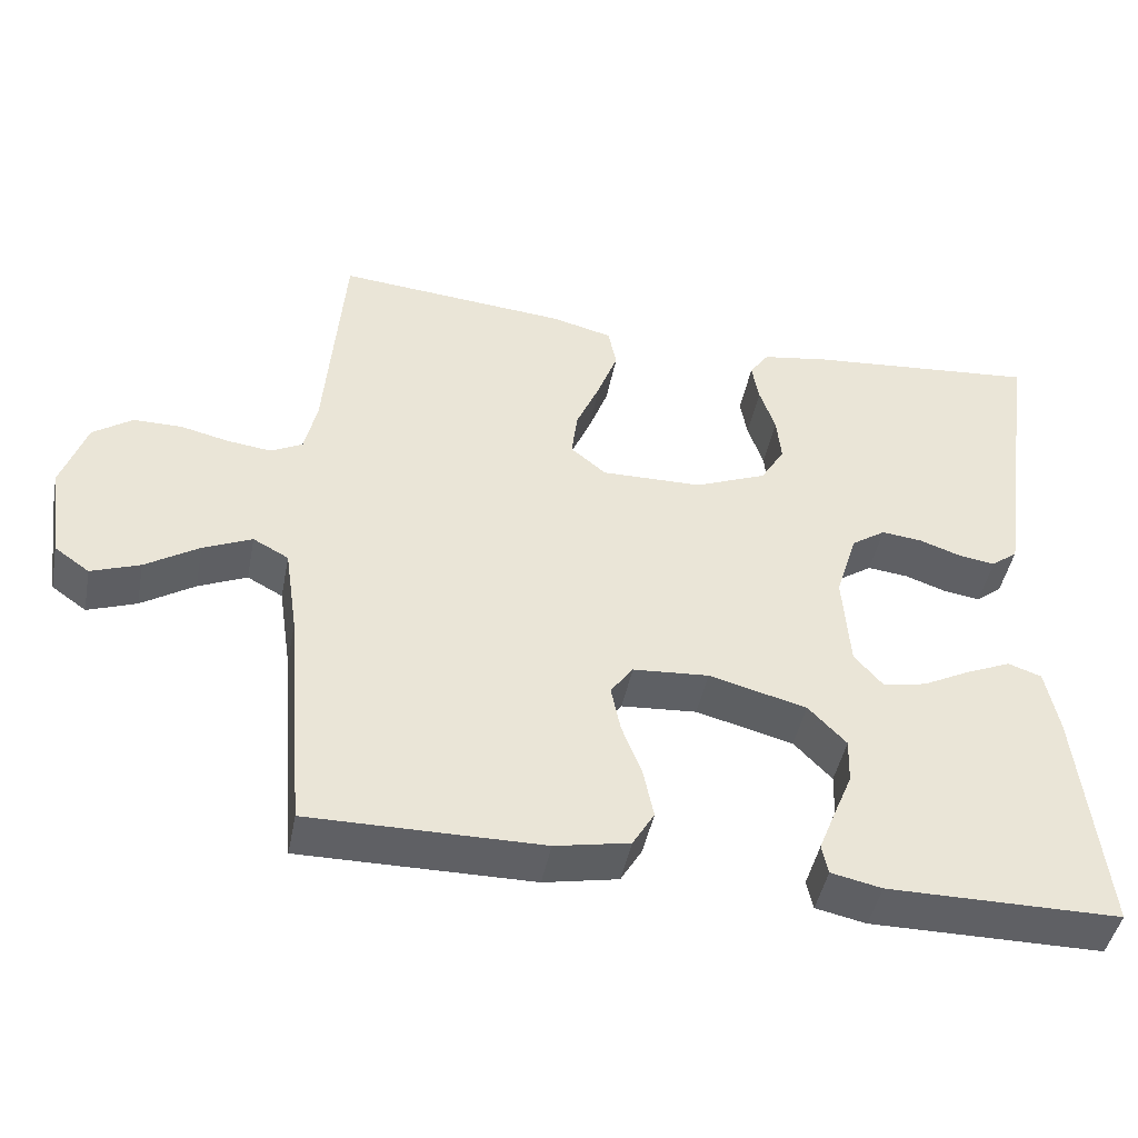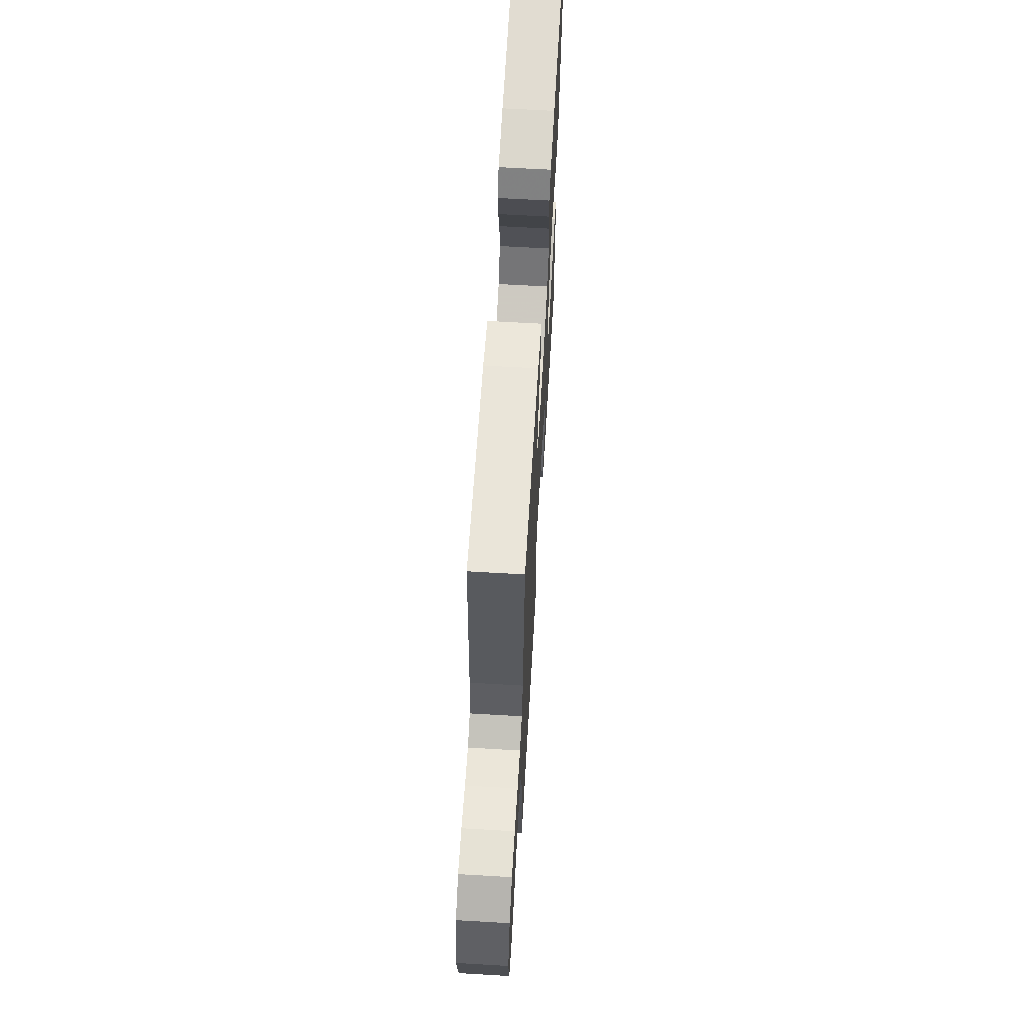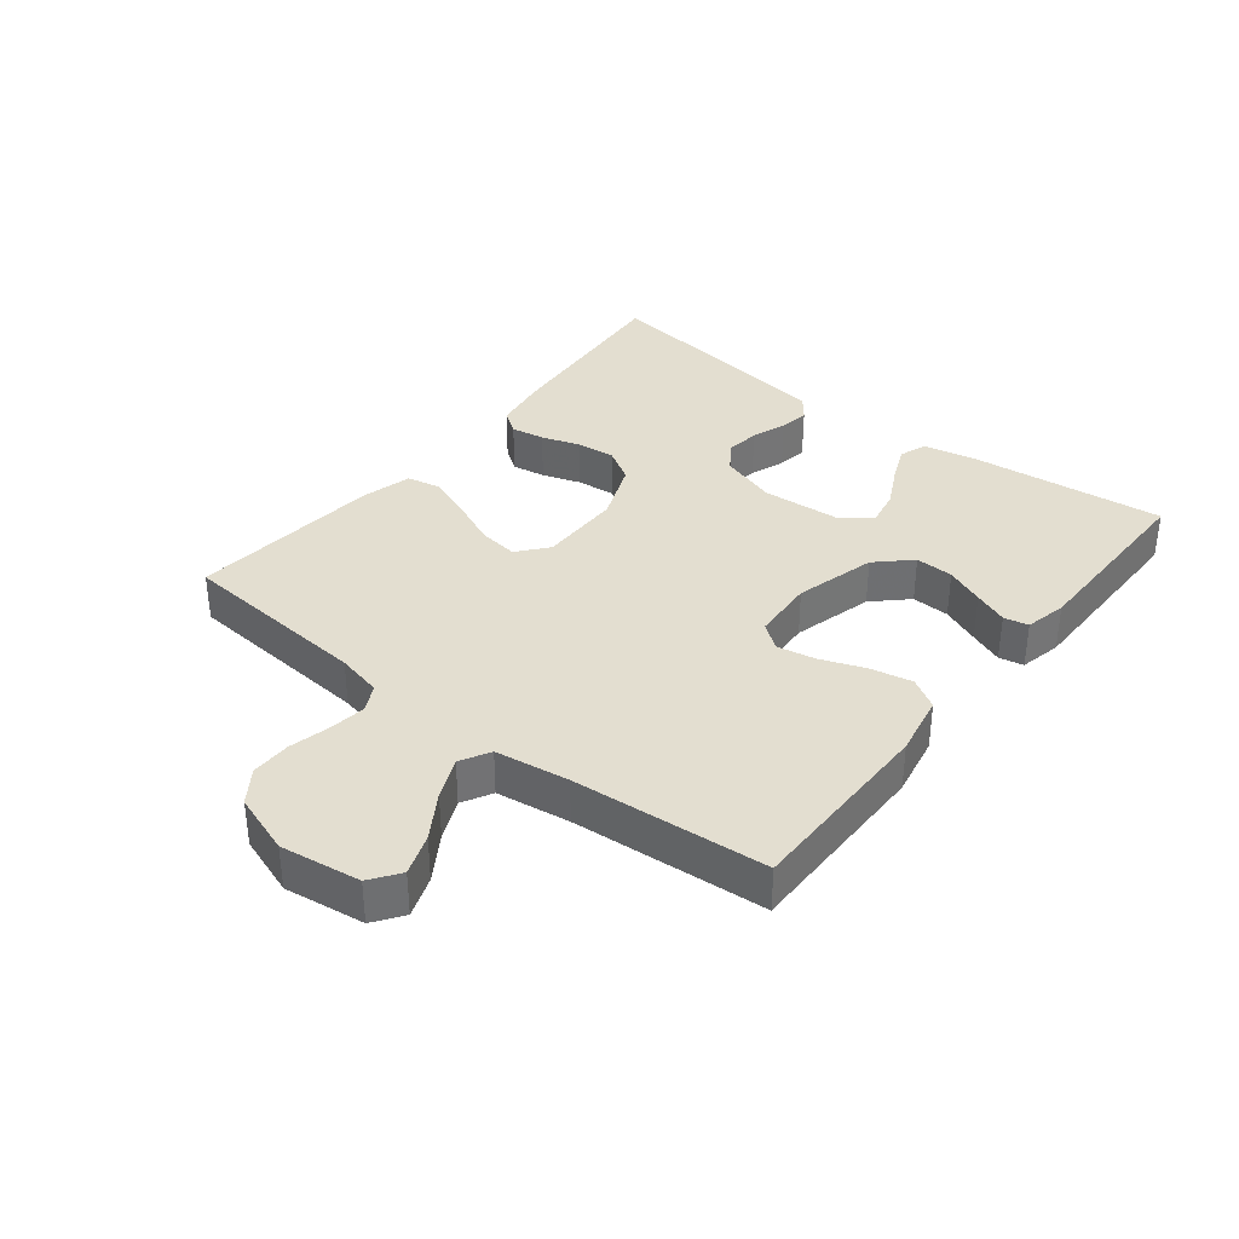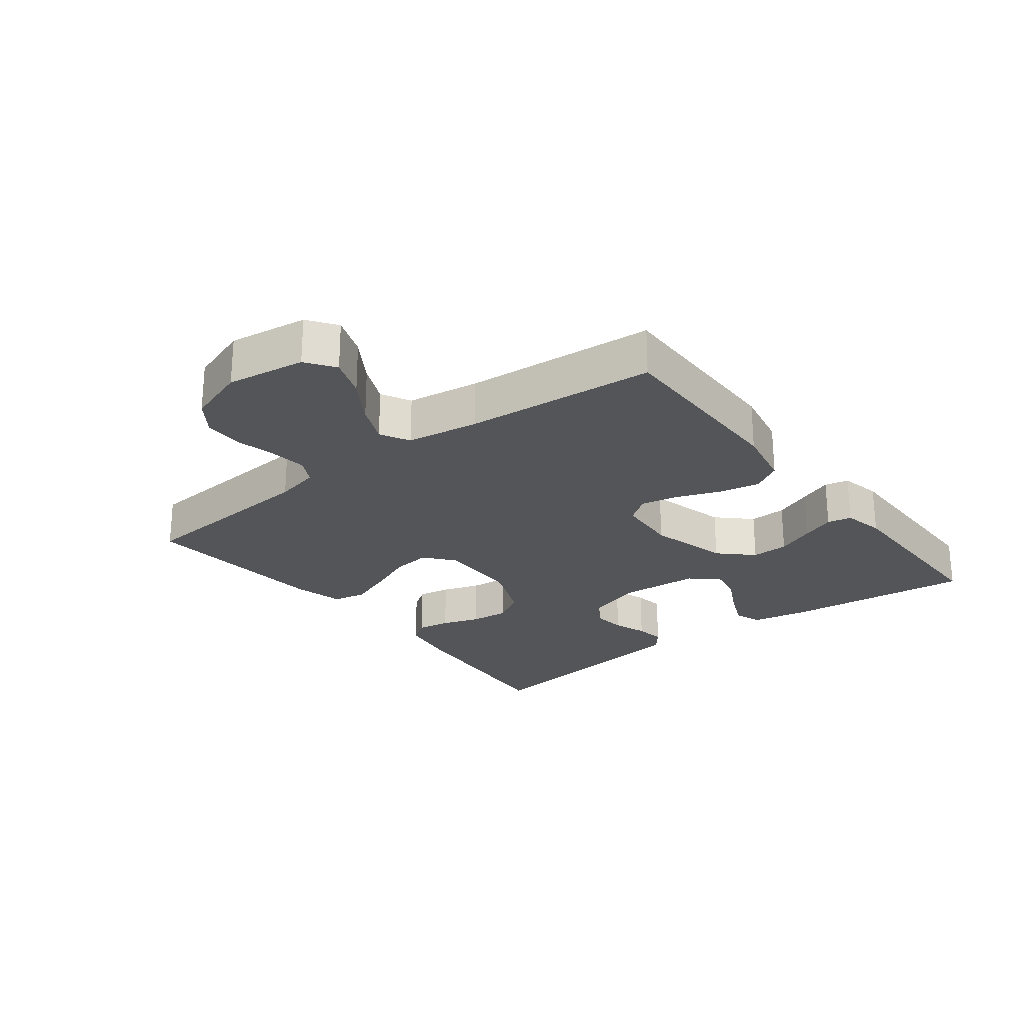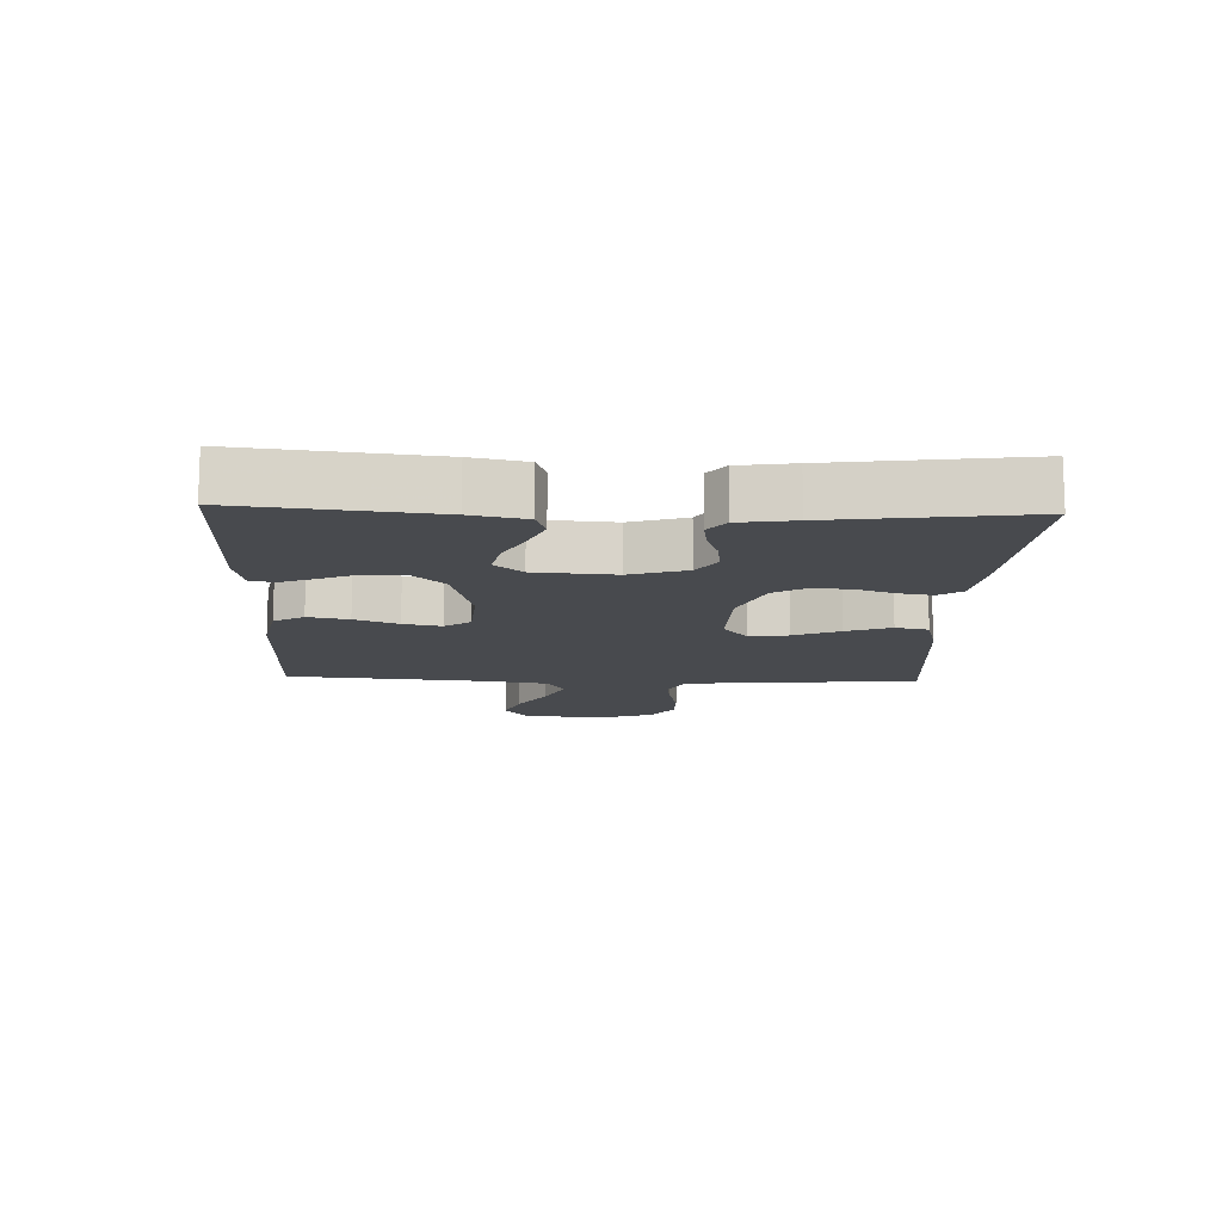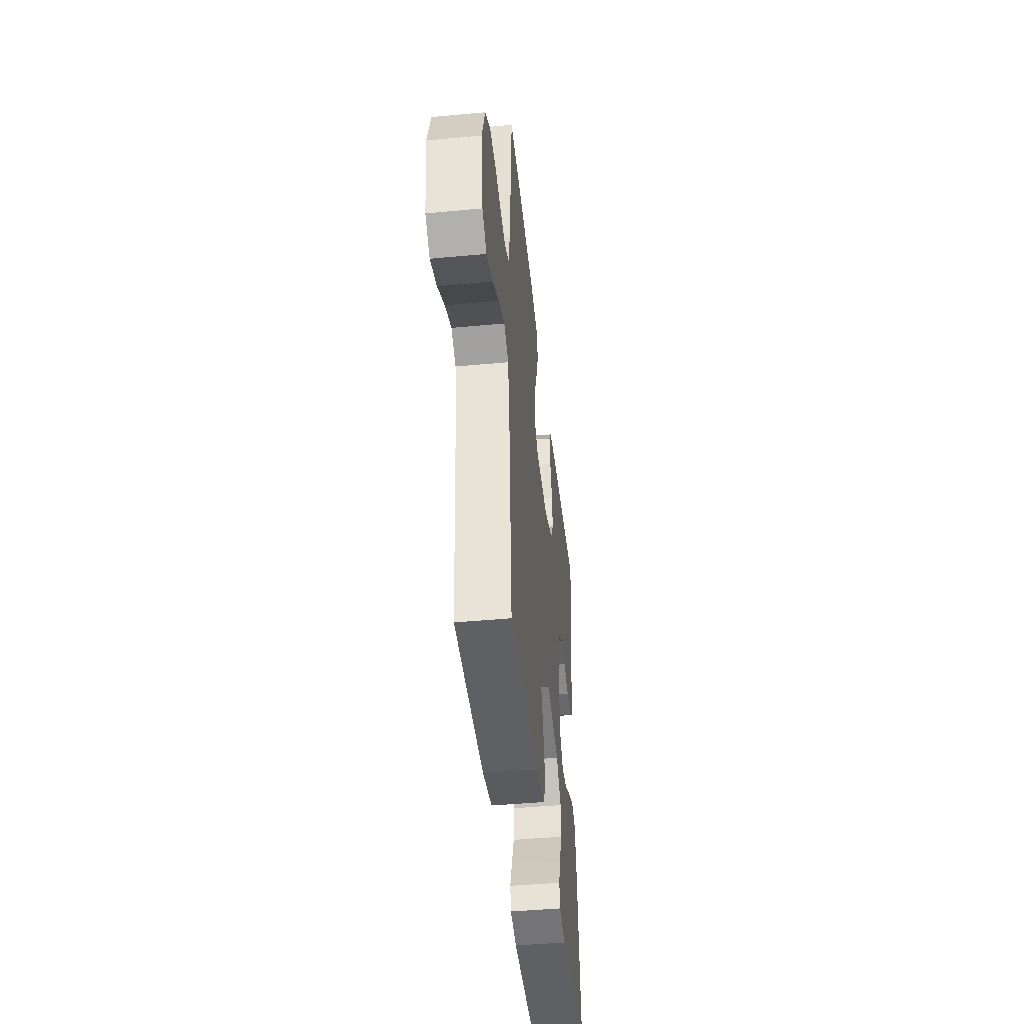
<metadata>
{"format":"obj","ext":"obj","renderer":"f3d","projection":"perspective","resolution":1024,"background":"white","views":[{"elev":-45.2,"azim":169.0,"up":"+Z"},{"elev":63.9,"azim":93.4,"up":"+Z"},{"elev":35.7,"azim":128.5,"up":"+Y"},{"elev":-24.5,"azim":127.6,"up":"+Y"},{"elev":-13.0,"azim":-92.3,"up":"+Y"},{"elev":-44.3,"azim":96.2,"up":"+Z"}]}
</metadata>
<code>
v 0.5 0.07 0.5
v 0.524 0.07 0.2
v 0.54 0.07 0.129
v 0.581 0.07 0.108
v 0.637 0.07 0.115
v 0.701 0.07 0.13
v 0.763 0.07 0.13
v 0.814 0.07 0.094
v 0.846 0.07 0
v 0.828 0.07 -0.124
v 0.783 0.07 -0.156
v 0.72 0.07 -0.133
v 0.651 0.07 -0.089
v 0.588 0.07 -0.061
v 0.542 0.07 -0.086
v 0.525 0.07 -0.2
v 0.5 0.07 -0.5
v 0.2 0.07 -0.498
v 0.104 0.07 -0.479
v 0.076 0.07 -0.432
v 0.089 0.07 -0.368
v 0.115 0.07 -0.3
v 0.127 0.07 -0.24
v 0.098 0.07 -0.2
v 0 0.07 -0.193
v -0.126 0.07 -0.226
v -0.175 0.07 -0.277
v -0.173 0.07 -0.336
v -0.148 0.07 -0.396
v -0.127 0.07 -0.449
v -0.135 0.07 -0.487
v -0.2 0.07 -0.501
v -0.5 0.07 -0.5
v -0.468 0.07 -0.2
v -0.451 0.07 -0.115
v -0.408 0.07 -0.1
v -0.35 0.07 -0.125
v -0.288 0.07 -0.157
v -0.232 0.07 -0.168
v -0.195 0.07 -0.125
v -0.186 0.07 0
v -0.214 0.07 0.089
v -0.258 0.07 0.119
v -0.311 0.07 0.113
v -0.365 0.07 0.094
v -0.412 0.07 0.087
v -0.446 0.07 0.114
v -0.459 0.07 0.2
v -0.5 0.07 0.5
v -0.2 0.07 0.473
v -0.114 0.07 0.459
v -0.089 0.07 0.423
v -0.098 0.07 0.371
v -0.118 0.07 0.311
v -0.124 0.07 0.251
v -0.093 0.07 0.199
v 0 0.07 0.161
v 0.13 0.07 0.159
v 0.176 0.07 0.197
v 0.168 0.07 0.259
v 0.137 0.07 0.331
v 0.111 0.07 0.401
v 0.122 0.07 0.453
v 0.2 0.07 0.473
v 0.5 0 0.5
v 0.524 0 0.2
v 0.54 0 0.129
v 0.581 0 0.108
v 0.637 0 0.115
v 0.701 0 0.13
v 0.763 0 0.13
v 0.814 0 0.094
v 0.846 0 0
v 0.828 0 -0.124
v 0.783 0 -0.156
v 0.72 0 -0.133
v 0.651 0 -0.089
v 0.588 0 -0.061
v 0.542 0 -0.086
v 0.525 0 -0.2
v 0.5 0 -0.5
v 0.2 0 -0.498
v 0.104 0 -0.479
v 0.076 0 -0.432
v 0.089 0 -0.368
v 0.115 0 -0.3
v 0.127 0 -0.24
v 0.098 0 -0.2
v 0 0 -0.193
v -0.126 0 -0.226
v -0.175 0 -0.277
v -0.173 0 -0.336
v -0.148 0 -0.396
v -0.127 0 -0.449
v -0.135 0 -0.487
v -0.2 0 -0.501
v -0.5 0 -0.5
v -0.468 0 -0.2
v -0.451 0 -0.115
v -0.408 0 -0.1
v -0.35 0 -0.125
v -0.288 0 -0.157
v -0.232 0 -0.168
v -0.195 0 -0.125
v -0.186 0 0
v -0.214 0 0.089
v -0.258 0 0.119
v -0.311 0 0.113
v -0.365 0 0.094
v -0.412 0 0.087
v -0.446 0 0.114
v -0.459 0 0.2
v -0.5 0 0.5
v -0.2 0 0.473
v -0.114 0 0.459
v -0.089 0 0.423
v -0.098 0 0.371
v -0.118 0 0.311
v -0.124 0 0.251
v -0.093 0 0.199
v 0 0 0.161
v 0.13 0 0.159
v 0.176 0 0.197
v 0.168 0 0.259
v 0.137 0 0.331
v 0.111 0 0.401
v 0.122 0 0.453
v 0.2 0 0.473
f 64 1 2
f 63 64 2
f 62 63 2
f 61 62 2
f 60 61 2
f 59 60 2 3
f 58 59 3 4
f 57 58 4
f 52 53 54
f 51 52 54
f 50 51 54
f 49 50 54
f 48 49 54
f 47 48 54
f 46 47 54
f 45 46 54
f 44 45 54
f 43 44 54 55
f 42 43 55 56
f 36 37 38
f 35 36 38
f 34 35 38
f 33 34 38
f 32 33 38
f 31 32 38
f 30 31 38
f 29 30 38
f 28 29 38
f 27 28 38 39
f 26 27 39 40
f 20 21 22
f 19 20 22
f 18 19 22
f 17 18 22
f 16 17 22
f 15 16 22 23
f 14 15 23 24
f 11 12 13
f 10 11 13
f 9 10 13
f 8 9 13
f 7 8 13
f 6 7 13
f 5 6 13
f 4 5 13 14
f 14 24 25
f 4 14 25
f 57 4 25
f 56 57 25
f 42 56 25
f 41 42 25
f 25 26 40 41
f 66 65 128
f 66 128 127
f 66 127 126
f 66 126 125
f 66 125 124
f 67 66 124 123
f 68 67 123 122
f 68 122 121
f 118 117 116
f 118 116 115
f 118 115 114
f 118 114 113
f 118 113 112
f 118 112 111
f 118 111 110
f 118 110 109
f 118 109 108
f 119 118 108 107
f 120 119 107 106
f 102 101 100
f 102 100 99
f 102 99 98
f 102 98 97
f 102 97 96
f 102 96 95
f 102 95 94
f 102 94 93
f 102 93 92
f 103 102 92 91
f 104 103 91 90
f 86 85 84
f 86 84 83
f 86 83 82
f 86 82 81
f 86 81 80
f 87 86 80 79
f 88 87 79 78
f 77 76 75
f 77 75 74
f 77 74 73
f 77 73 72
f 77 72 71
f 77 71 70
f 77 70 69
f 78 77 69 68
f 89 88 78
f 89 78 68
f 89 68 121
f 89 121 120
f 89 120 106
f 89 106 105
f 105 104 90 89
f 1 65 66 2
f 2 66 67 3
f 3 67 68 4
f 4 68 69 5
f 5 69 70 6
f 6 70 71 7
f 7 71 72 8
f 8 72 73 9
f 9 73 74 10
f 10 74 75 11
f 11 75 76 12
f 12 76 77 13
f 13 77 78 14
f 14 78 79 15
f 15 79 80 16
f 16 80 81 17
f 17 81 82 18
f 18 82 83 19
f 19 83 84 20
f 20 84 85 21
f 21 85 86 22
f 22 86 87 23
f 23 87 88 24
f 24 88 89 25
f 25 89 90 26
f 26 90 91 27
f 27 91 92 28
f 28 92 93 29
f 29 93 94 30
f 30 94 95 31
f 31 95 96 32
f 32 96 97 33
f 33 97 98 34
f 34 98 99 35
f 35 99 100 36
f 36 100 101 37
f 37 101 102 38
f 38 102 103 39
f 39 103 104 40
f 40 104 105 41
f 41 105 106 42
f 42 106 107 43
f 43 107 108 44
f 44 108 109 45
f 45 109 110 46
f 46 110 111 47
f 47 111 112 48
f 48 112 113 49
f 49 113 114 50
f 50 114 115 51
f 51 115 116 52
f 52 116 117 53
f 53 117 118 54
f 54 118 119 55
f 55 119 120 56
f 56 120 121 57
f 57 121 122 58
f 58 122 123 59
f 59 123 124 60
f 60 124 125 61
f 61 125 126 62
f 62 126 127 63
f 63 127 128 64
f 64 128 65 1

</code>
